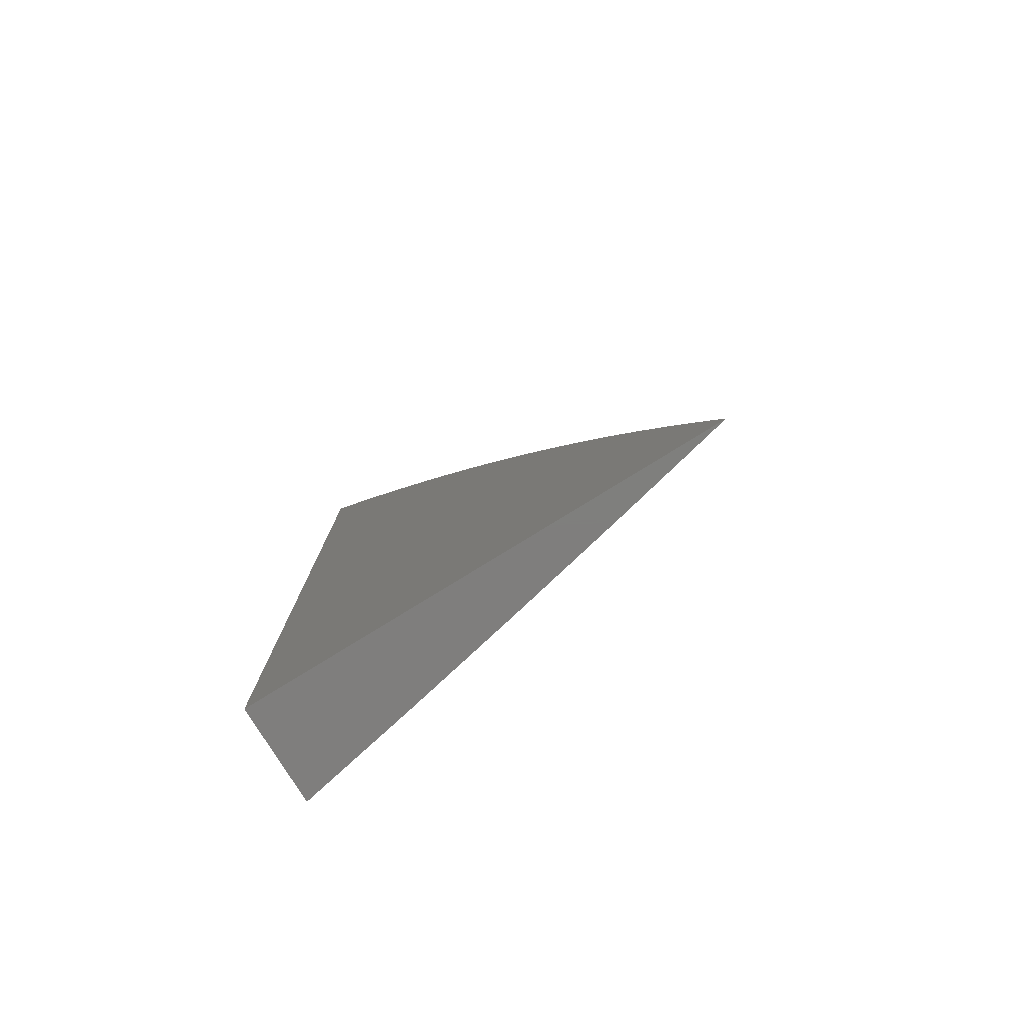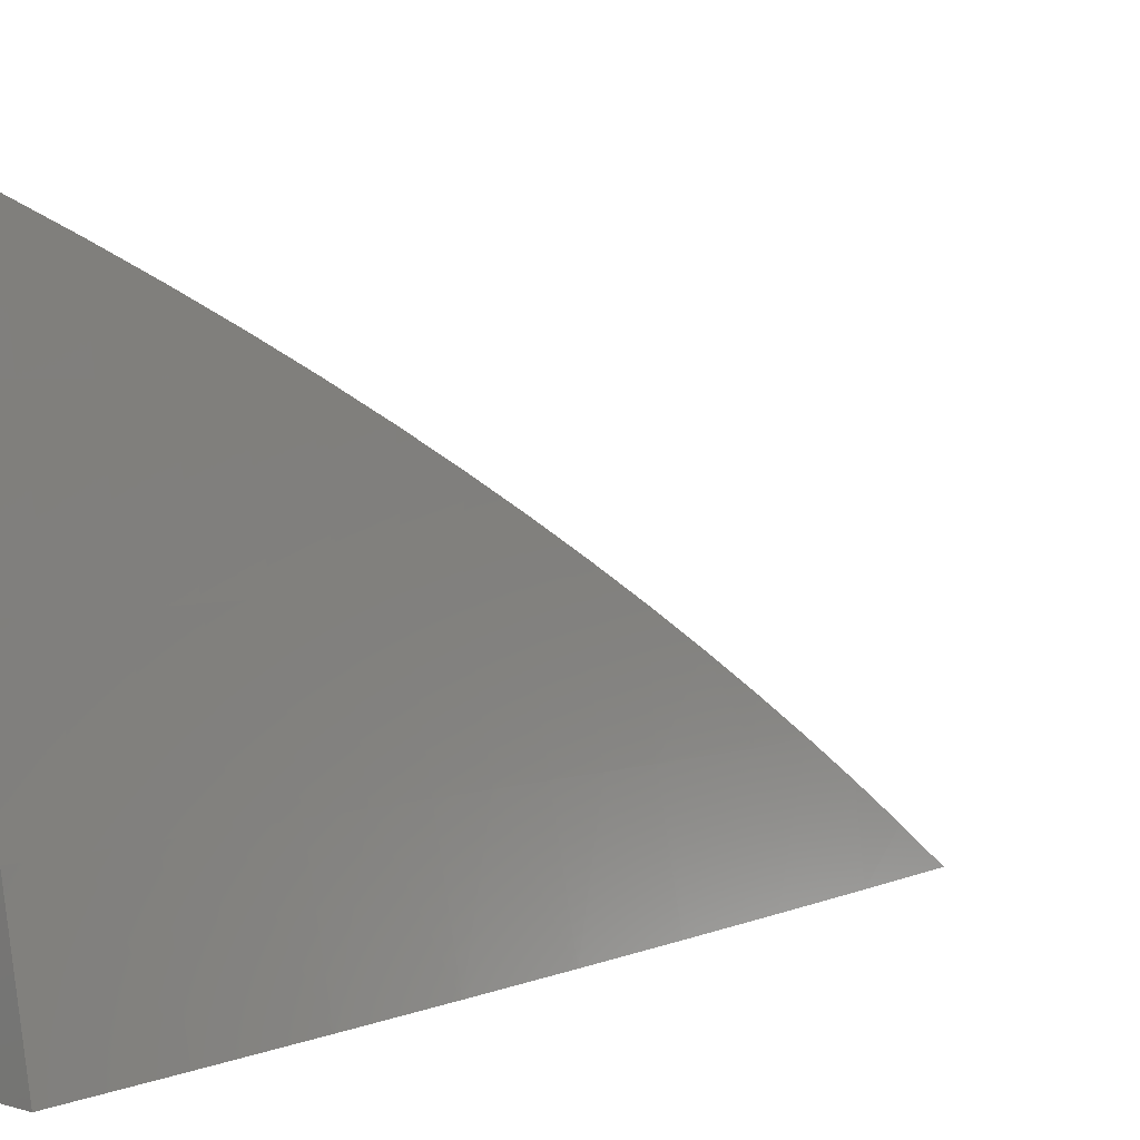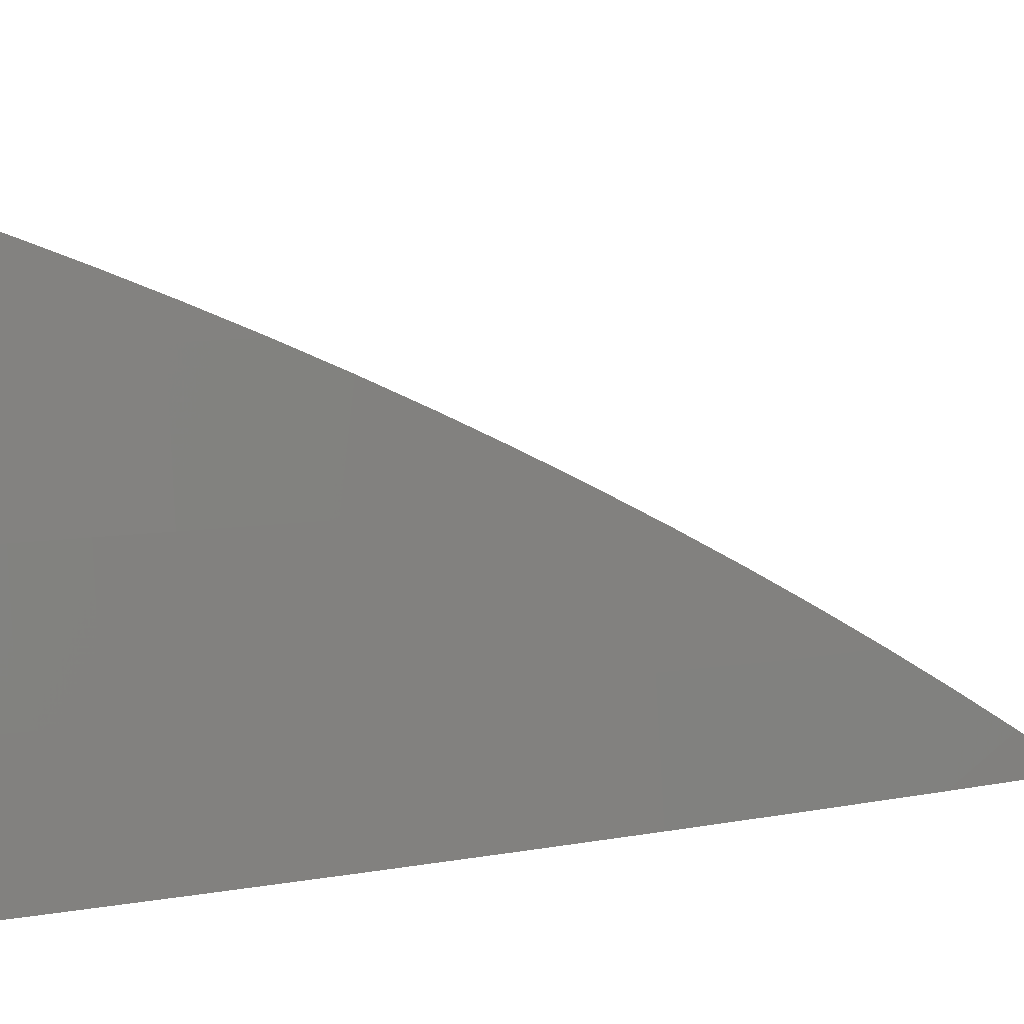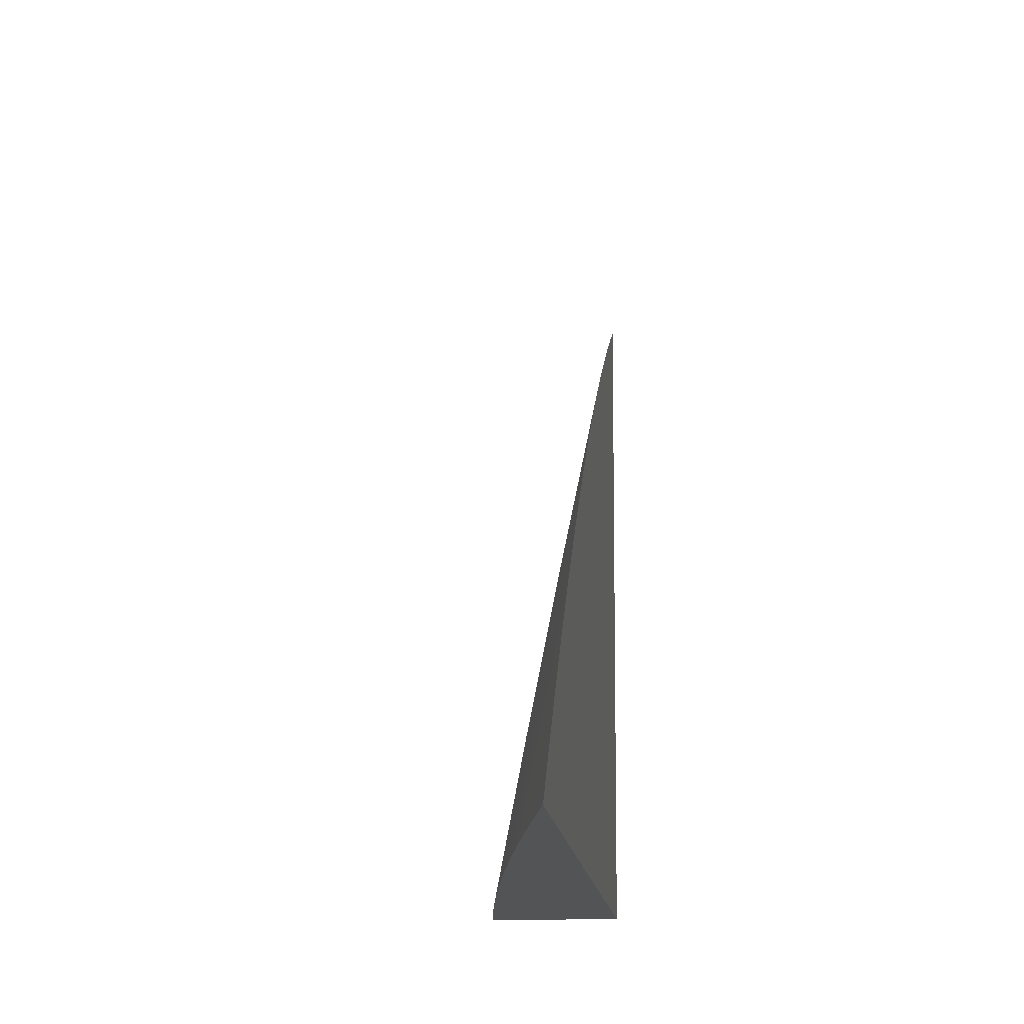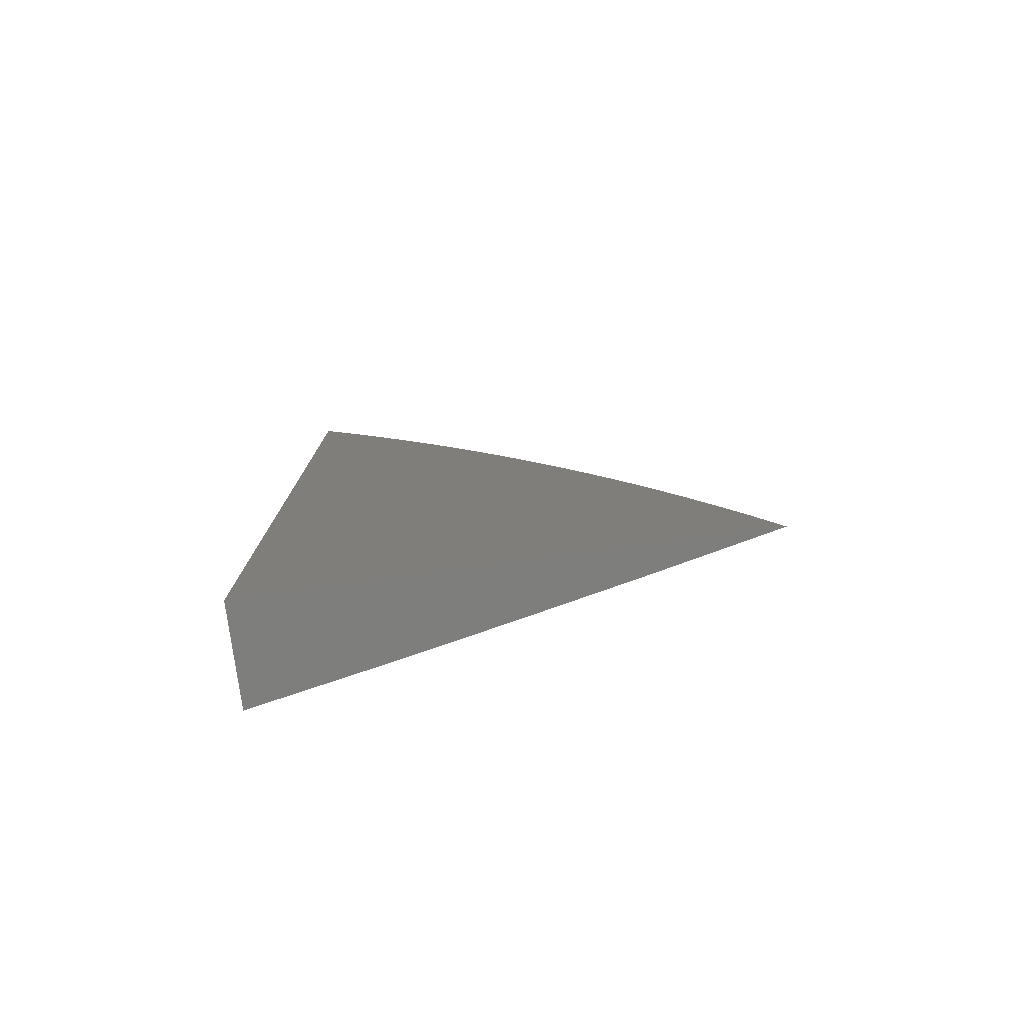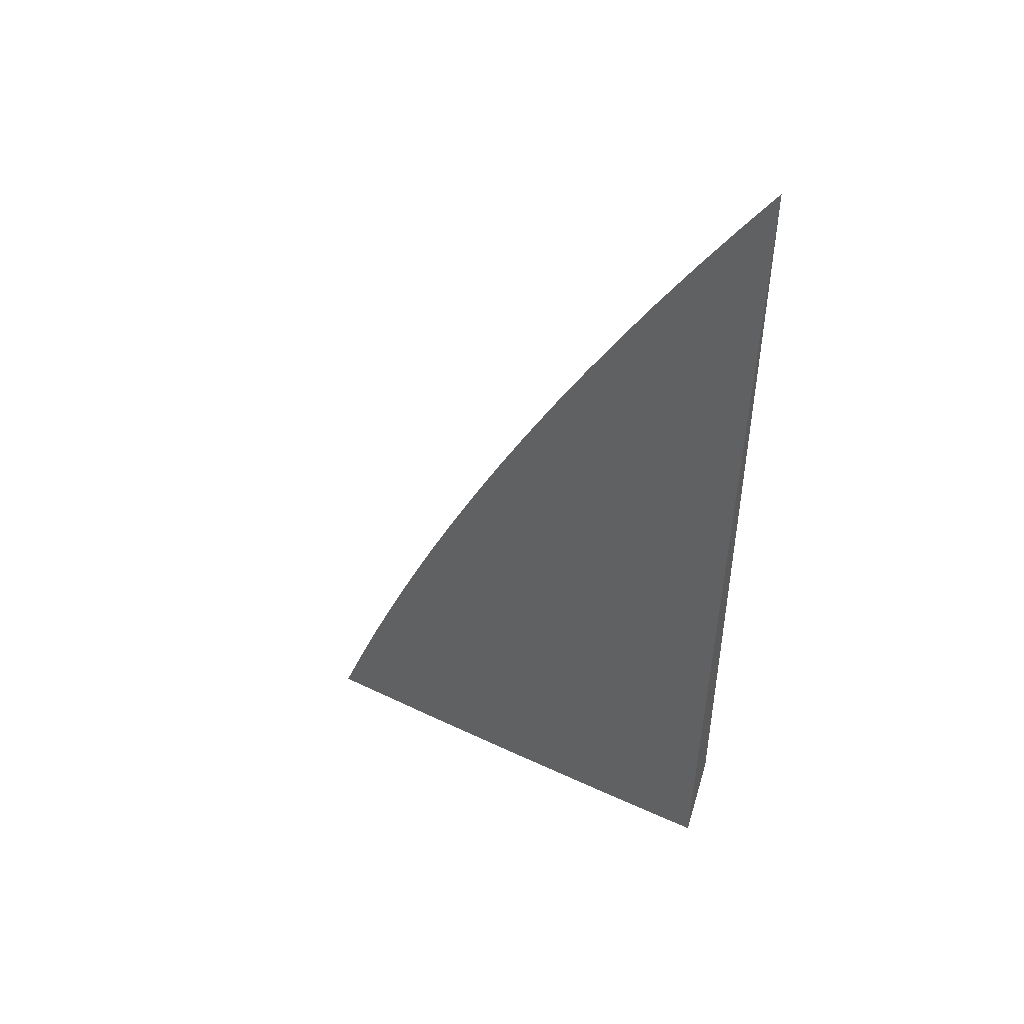
<metadata>
{"format":"stl","ext":"stl","renderer":"f3d","projection":"perspective","resolution":1024,"background":"white","views":[{"elev":-78.6,"azim":121.7,"up":"+Z"},{"elev":4.6,"azim":-136.8,"up":"+Y"},{"elev":15.7,"azim":-103.3,"up":"+Y"},{"elev":-11.6,"azim":4.4,"up":"+Y"},{"elev":-78.0,"azim":97.7,"up":"+Z"},{"elev":46.4,"azim":-73.3,"up":"+Z"}]}
</metadata>
<code>
# stl→obj: 54 verts, 104 faces
v -11 2.345 1
v -11.02 2.259 1
v -11 2.328 1.042
v -11.02 2.258 1.039
v -11.01 2.258 1.079
v -11.03 2.171 1.079
v -11.03 2.17 1.118
v -11.05 2.085 1.079
v -11.04 2.084 1.118
v -11.06 2 1.079
v -11.06 2 1.158
v -11.03 2.172 1.039
v -11.04 2.173 1
v -11.05 2.086 1
v -11.05 2.086 1.039
v -11.07 2 1
v -11.05 2 1.238
v -11.04 2.083 1.197
v -11.04 2.084 1.157
v -11.02 2.17 1.157
v -11.01 2.257 1.118
v -11 2.311 1.084
v -11.04 2 1.317
v -11.03 2.081 1.276
v -11.03 2.082 1.236
v -11.02 2.168 1.236
v -11.02 2.169 1.197
v -11 2.255 1.207
v -11 2.255 1.197
v -11 2.275 1.166
v -11 2.256 1.157
v -11 2.293 1.125
v -11.03 2 1.396
v -11.02 2.08 1.355
v -11.02 2.081 1.315
v -11.01 2.166 1.315
v -11.01 2.167 1.276
v -11 2.215 1.288
v -11 2.235 1.248
v -11.02 2 1.475
v -11.01 2.077 1.474
v -11.02 2.079 1.394
v -11 2.171 1.367
v -11 2.165 1.355
v -11 2.193 1.328
v -11 2.077 1.521
v -11.01 2 1.554
v -11 2.052 1.559
v -11 2.026 1.596
v -11 2 1.632
v -11 2.102 1.484
v -11 2.126 1.445
v -11 2.149 1.406
v -11 2 1
f 1 2 3
f 3 2 4
f 3 4 5
f 5 4 6
f 5 6 7
f 7 6 8
f 7 8 9
f 9 8 10
f 9 10 11
f 4 2 12
f 12 2 13
f 12 13 14
f 12 14 15
f 15 14 16
f 15 16 10
f 17 18 11
f 11 18 19
f 11 19 9
f 9 19 20
f 9 20 7
f 7 20 21
f 7 21 5
f 5 21 22
f 5 22 3
f 23 24 17
f 17 24 25
f 17 25 18
f 18 25 26
f 18 26 27
f 27 26 28
f 27 28 29
f 29 28 30
f 29 30 31
f 31 30 32
f 31 32 21
f 21 32 22
f 33 34 23
f 23 34 35
f 23 35 24
f 24 35 36
f 24 36 37
f 37 36 38
f 37 38 39
f 40 41 33
f 33 41 42
f 33 42 34
f 34 42 43
f 34 43 44
f 44 43 45
f 44 45 36
f 36 45 38
f 41 40 46
f 46 40 47
f 46 47 48
f 48 47 49
f 49 47 50
f 46 51 41
f 41 51 52
f 41 52 42
f 42 52 53
f 42 53 43
f 37 39 26
f 26 39 28
f 6 4 12
f 27 29 31
f 27 31 20
f 20 31 21
f 8 6 15
f 15 6 12
f 18 27 19
f 19 27 20
f 24 37 25
f 25 37 26
f 34 44 35
f 35 44 36
f 10 8 15
f 50 47 54
f 54 47 40
f 54 40 33
f 33 23 54
f 54 23 17
f 54 17 11
f 11 10 54
f 54 10 16
f 16 14 54
f 54 14 13
f 54 13 2
f 2 1 54
f 1 3 54
f 54 3 22
f 54 22 32
f 32 30 54
f 54 30 28
f 54 28 39
f 39 38 54
f 54 38 45
f 54 45 43
f 43 53 54
f 54 53 52
f 54 52 51
f 51 46 54
f 54 46 48
f 54 48 49
f 49 50 54

</code>
